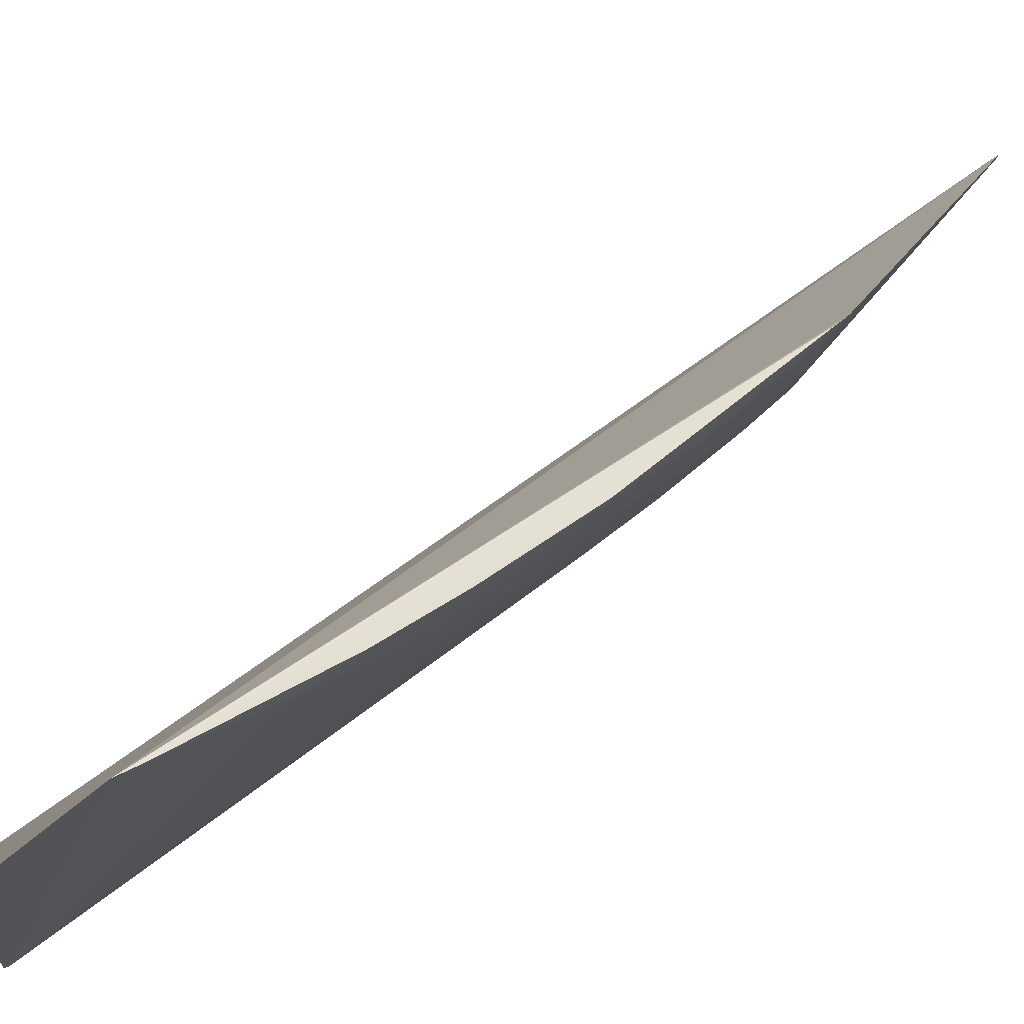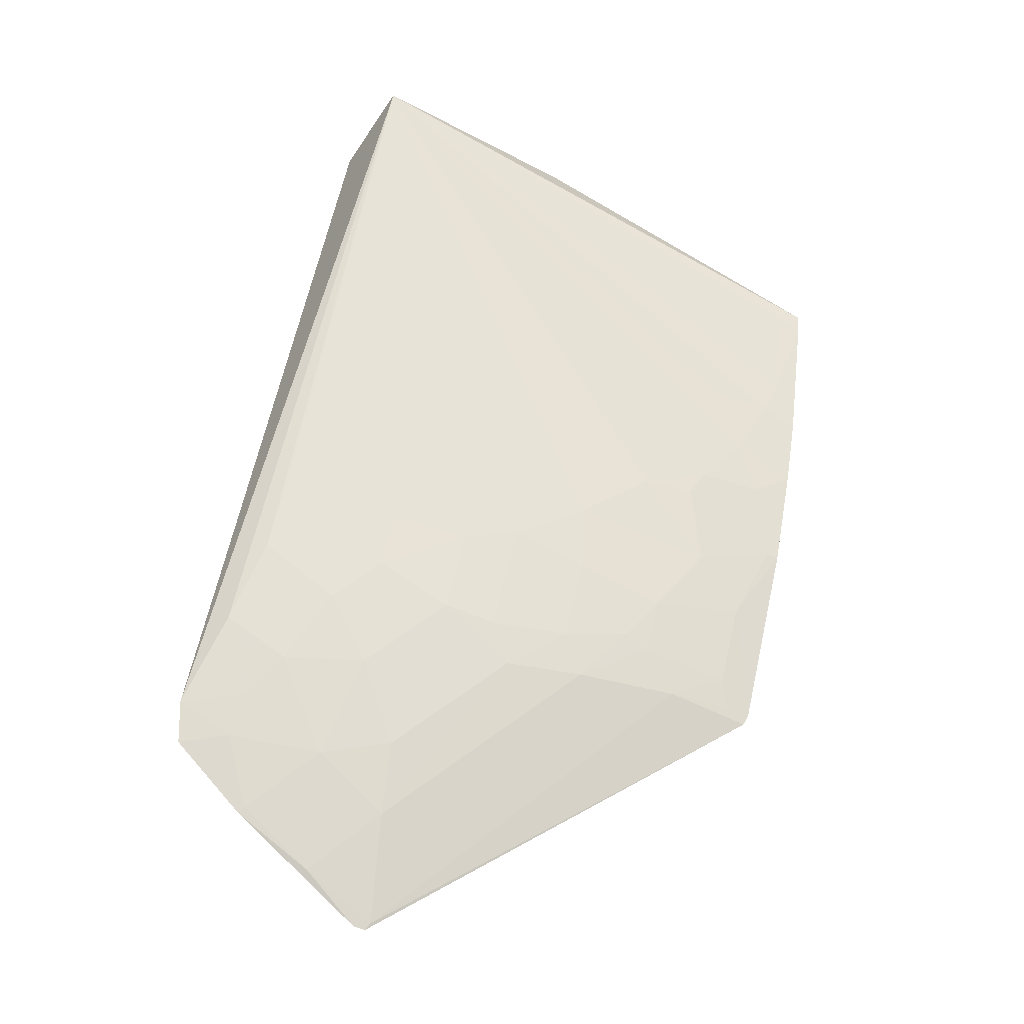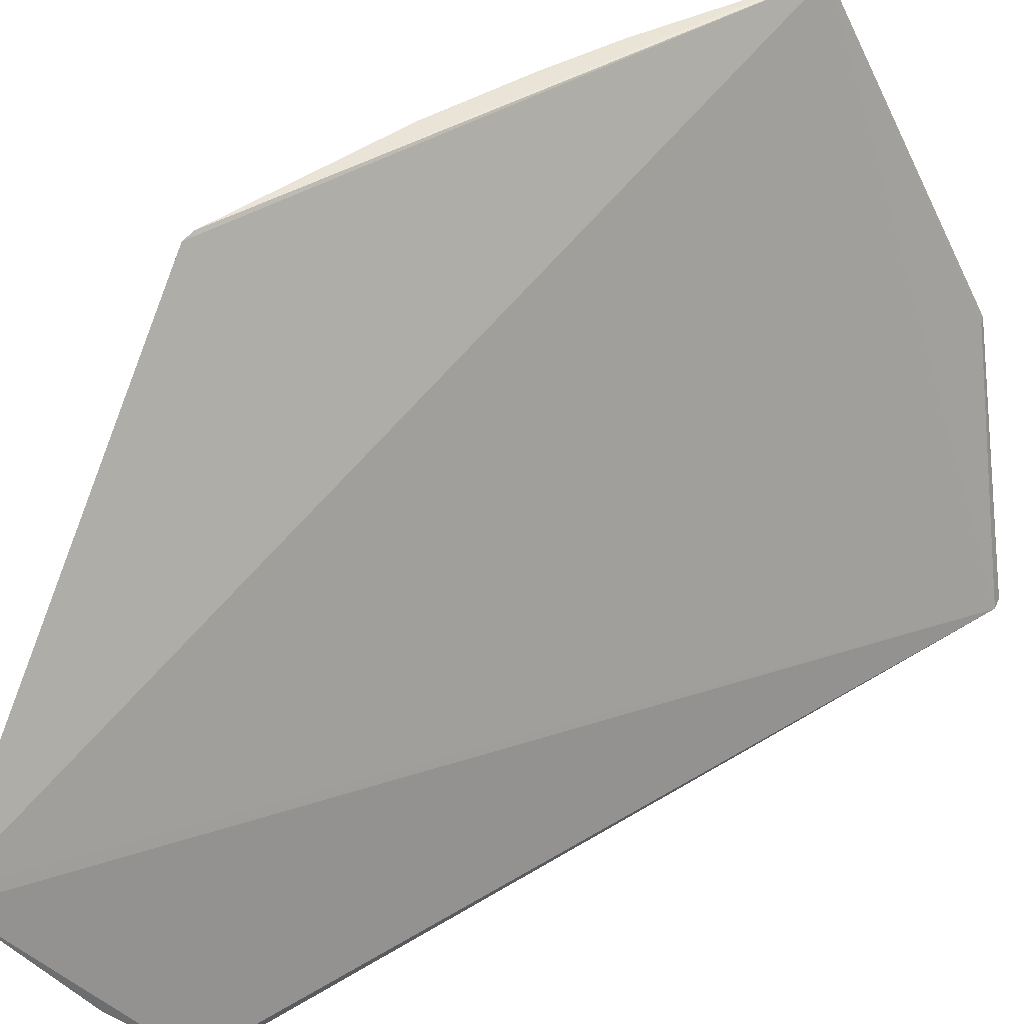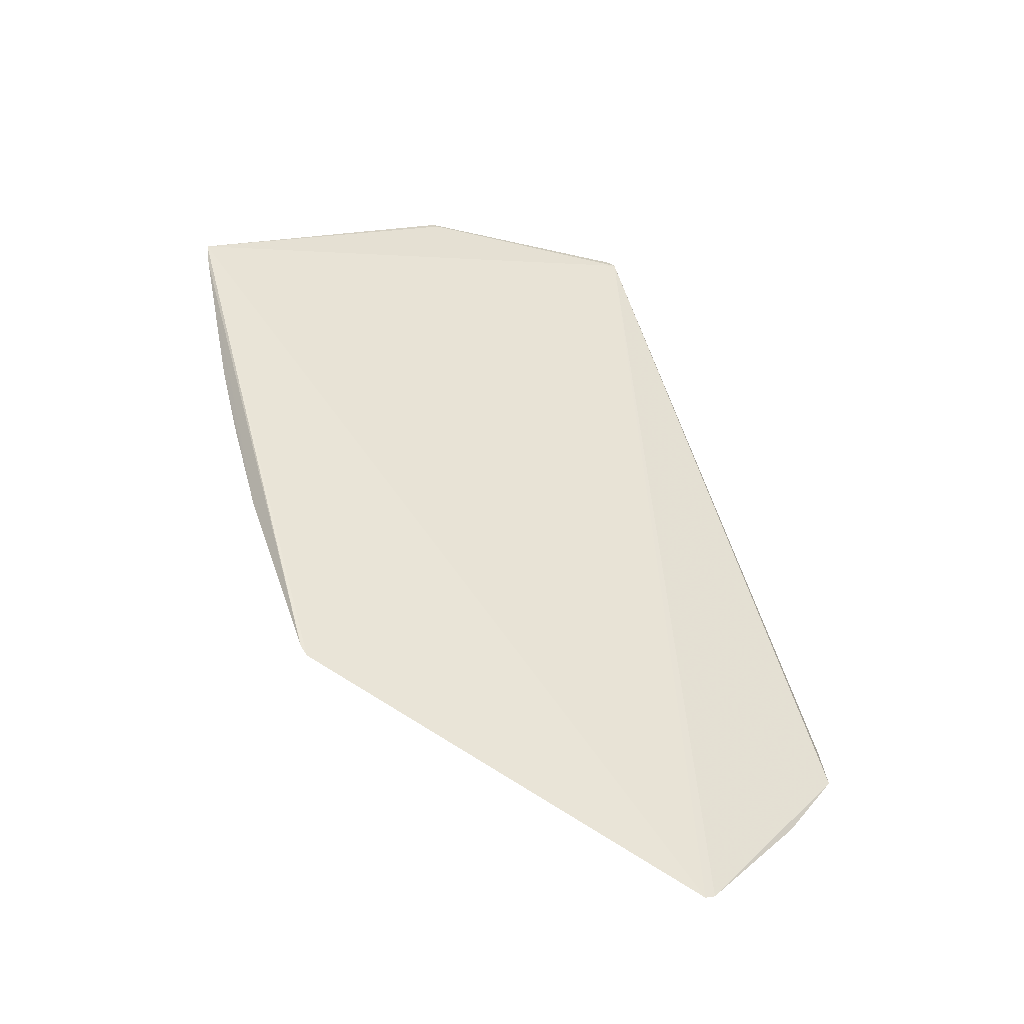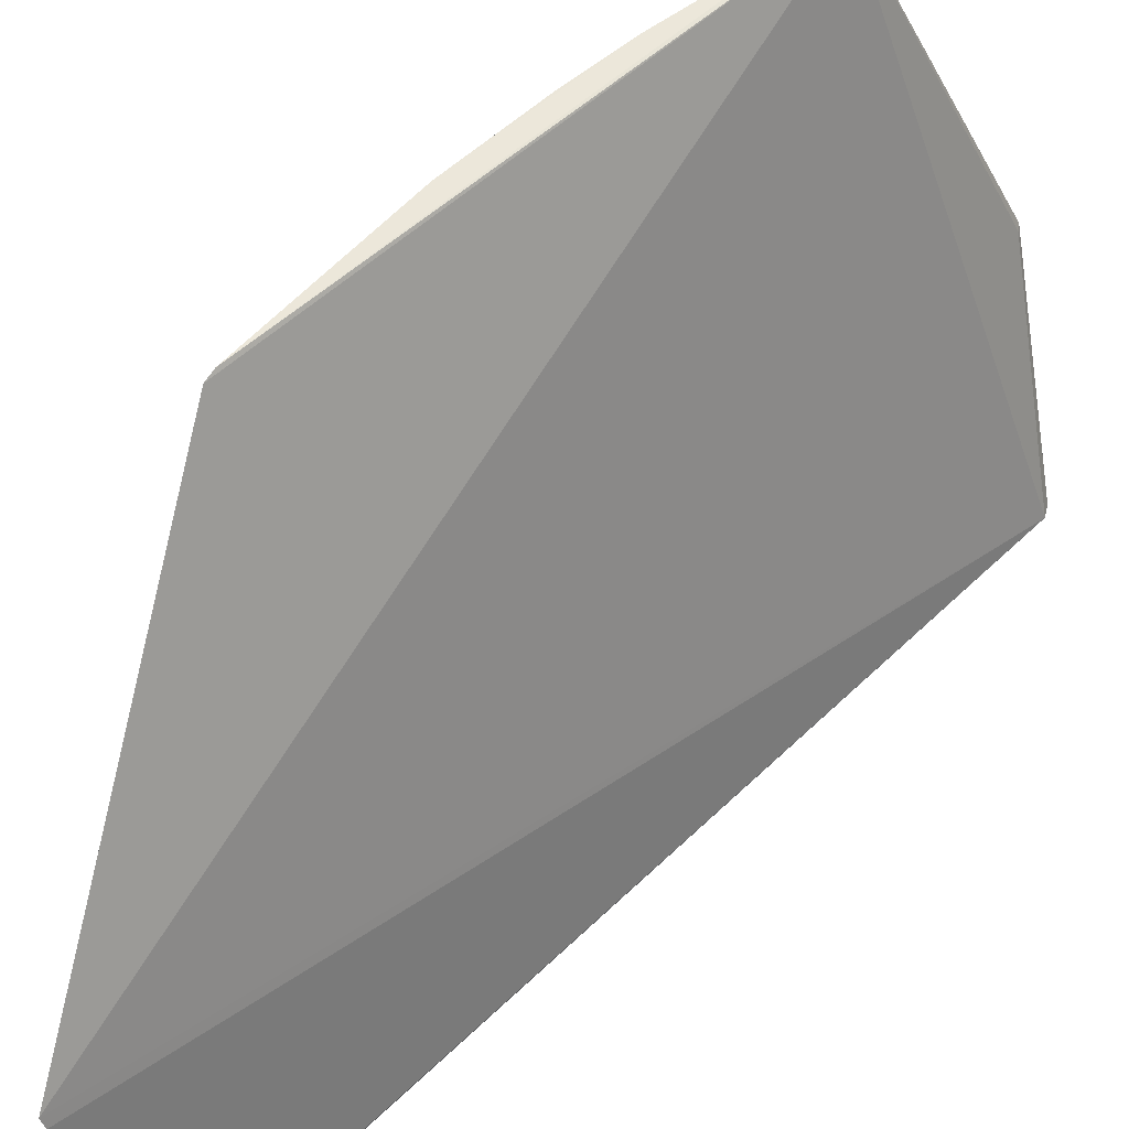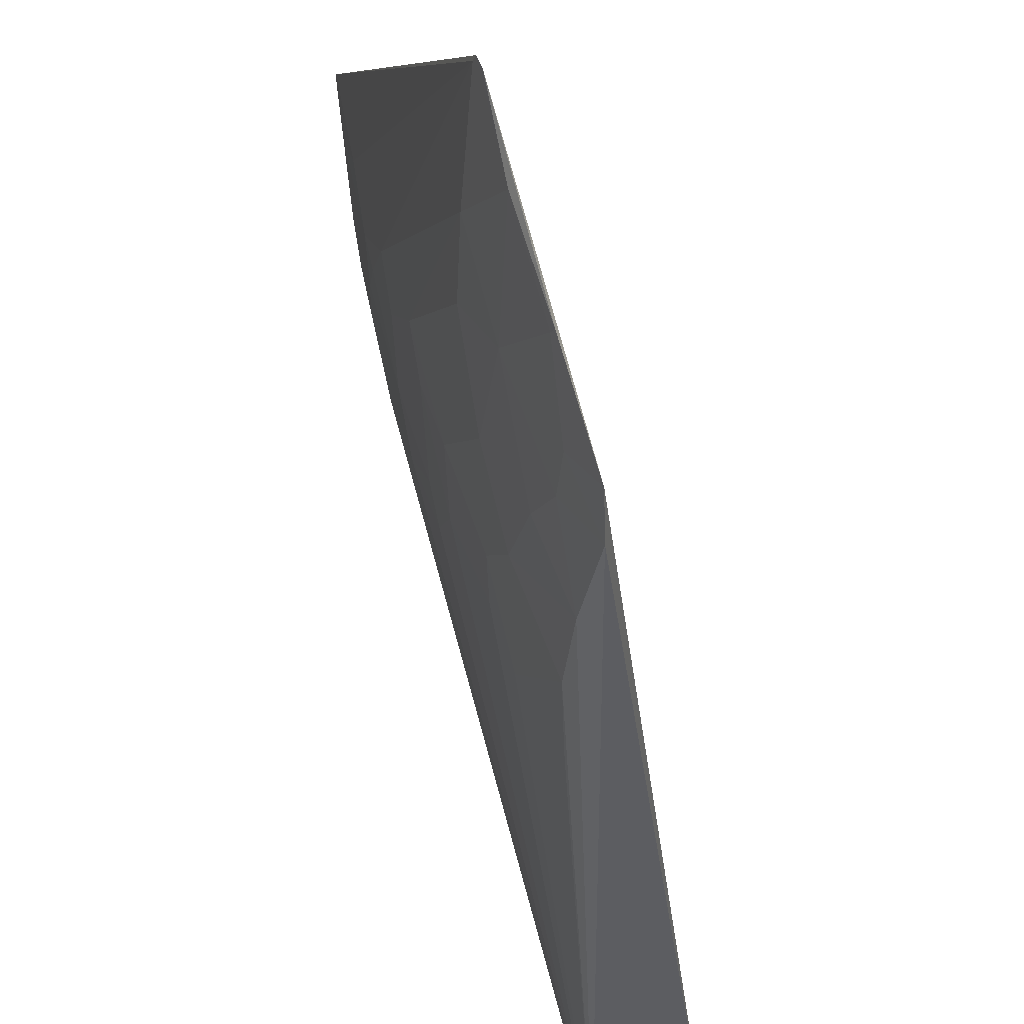
<metadata>
{"format":"obj","ext":"obj","renderer":"f3d","projection":"perspective","resolution":1024,"background":"white","views":[{"elev":67.0,"azim":-103.9,"up":"+Z"},{"elev":-51.3,"azim":-120.5,"up":"+Y"},{"elev":41.5,"azim":74.4,"up":"+Z"},{"elev":-21.0,"azim":42.8,"up":"+Y"},{"elev":53.7,"azim":65.6,"up":"+Z"},{"elev":-37.1,"azim":28.6,"up":"+Z"}]}
</metadata>
<code>
v -0.1508 0.1078 -0.02361
v -0.1118 0.04218 -0.05153
v -0.1373 0.1191 -0.07073
v -0.146 0.12 -0.07023
v -0.136 0.07048 -0.0342
v -0.1135 0.0583 -0.07083
v -0.1465 0.1197 -0.0509
v -0.1337 0.06185 -0.02382
v -0.1447 0.08866 -0.02885
v -0.1119 0.05509 -0.06985
v -0.1273 0.07053 -0.05874
v -0.146 0.1195 -0.05111
v -0.138 0.1197 -0.07057
v -0.1306 0.06299 -0.0395
v -0.1121 0.04196 -0.05058
v -0.1479 0.0972 -0.02566
v -0.1403 0.08225 -0.0374
v -0.1415 0.07785 -0.02351
v -0.123 0.07163 -0.06837
v -0.1209 0.05555 -0.05342
v -0.1328 0.06293 -0.03098
v -0.1338 0.07478 -0.04809
v -0.1501 0.1058 -0.02566
v -0.146 0.1197 -0.07023
v -0.1381 0.07155 -0.02668
v -0.1448 0.08644 -0.02352
v -0.1342 0.06273 -0.02356
v -0.1424 0.08436 -0.03203
v -0.1123 0.05021 -0.06302
v -0.1177 0.0502 -0.05235
v -0.1295 0.06624 -0.04805
v -0.1198 0.06194 -0.06411
v -0.1338 0.06621 -0.03415
v -0.1126 0.04244 -0.05033
v -0.1349 0.07259 -0.04167
v -0.1504 0.1057 -0.02354
v -0.1468 0.09402 -0.02669
v -0.1316 0.07369 -0.05237
v -0.1294 0.07798 -0.06198
v -0.1187 0.06518 -0.06948
v -0.1349 0.06512 -0.02669
v -0.1392 0.07583 -0.03095
v -0.1435 0.08435 -0.02668
v -0.1118 0.04978 -0.06334
v -0.1284 0.06298 -0.04595
v -0.1124 0.04588 -0.05663
v -0.1177 0.05448 -0.05873
v -0.123 0.06194 -0.05767
v -0.1144 0.05559 -0.06623
v -0.1241 0.0673 -0.06192
v -0.137 0.07795 -0.04273
v -0.1338 0.06725 -0.03631
v -0.1317 0.06622 -0.04167
v -0.1505 0.1063 -0.0239
v -0.147 0.09288 -0.02352
v -0.1457 0.09402 -0.03204
v -0.1295 0.0748 -0.05873
v -0.1348 0.07796 -0.04917
v -0.1284 0.06727 -0.05237
v -0.1262 0.07799 -0.06835
v -0.1166 0.05877 -0.06622
v -0.1339 0.0629 -0.02562
v -0.1414 0.07791 -0.02457
v -0.1414 0.08225 -0.03312
f 7 4 1
f 10 6 3
f 10 3 2
f 12 7 1
f 12 1 3
f 13 3 4
f 13 4 7
f 13 12 3
f 13 7 12
f 15 1 8
f 15 2 3
f 15 3 1
f 24 4 3
f 24 3 6
f 24 16 23
f 24 1 4
f 27 8 1
f 27 18 25
f 28 24 17
f 28 9 24
f 33 14 21
f 34 15 8
f 34 8 21
f 34 21 14
f 34 14 30
f 35 22 31
f 36 23 16
f 36 27 1
f 36 18 27
f 37 16 24
f 38 31 22
f 40 24 6
f 40 19 24
f 41 27 25
f 41 8 27
f 41 33 21
f 41 25 5
f 41 5 33
f 42 5 25
f 43 26 9
f 43 9 28
f 43 18 26
f 44 10 2
f 45 30 14
f 45 20 30
f 46 34 30
f 46 2 15
f 46 15 34
f 46 44 2
f 46 29 44
f 47 30 20
f 47 46 30
f 47 29 46
f 48 47 20
f 48 32 47
f 49 6 10
f 49 29 47
f 49 44 29
f 49 10 44
f 50 40 32
f 50 19 40
f 50 39 19
f 50 11 39
f 50 32 48
f 51 22 35
f 51 17 24
f 51 42 17
f 51 35 5
f 51 5 42
f 52 33 5
f 52 5 35
f 52 14 33
f 53 35 31
f 53 52 35
f 53 14 52
f 53 45 14
f 53 31 45
f 54 36 1
f 54 1 24
f 54 24 23
f 54 23 36
f 55 36 16
f 55 26 18
f 55 18 36
f 55 16 37
f 55 37 9
f 55 9 26
f 56 37 24
f 56 24 9
f 56 9 37
f 57 38 24
f 57 11 38
f 57 39 11
f 57 24 39
f 58 38 22
f 58 24 38
f 58 51 24
f 58 22 51
f 59 38 11
f 59 31 38
f 59 50 48
f 59 11 50
f 59 45 31
f 59 48 20
f 59 20 45
f 60 39 24
f 60 24 19
f 60 19 39
f 61 40 6
f 61 32 40
f 61 6 49
f 61 49 47
f 61 47 32
f 62 41 21
f 62 21 8
f 62 8 41
f 63 42 25
f 63 25 18
f 63 18 43
f 64 28 17
f 64 17 42
f 64 42 63
f 64 63 43
f 64 43 28

</code>
